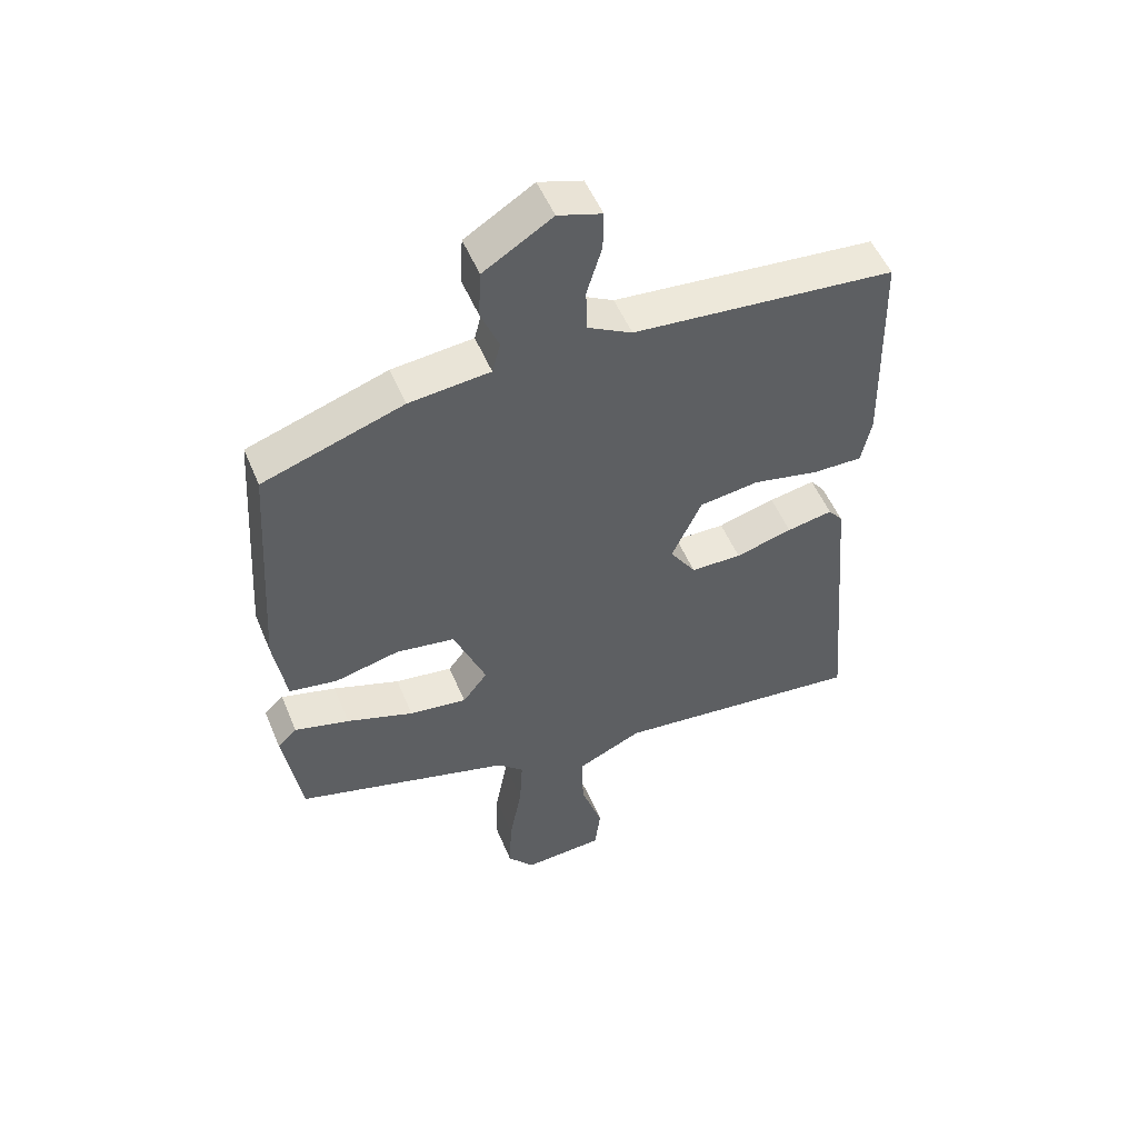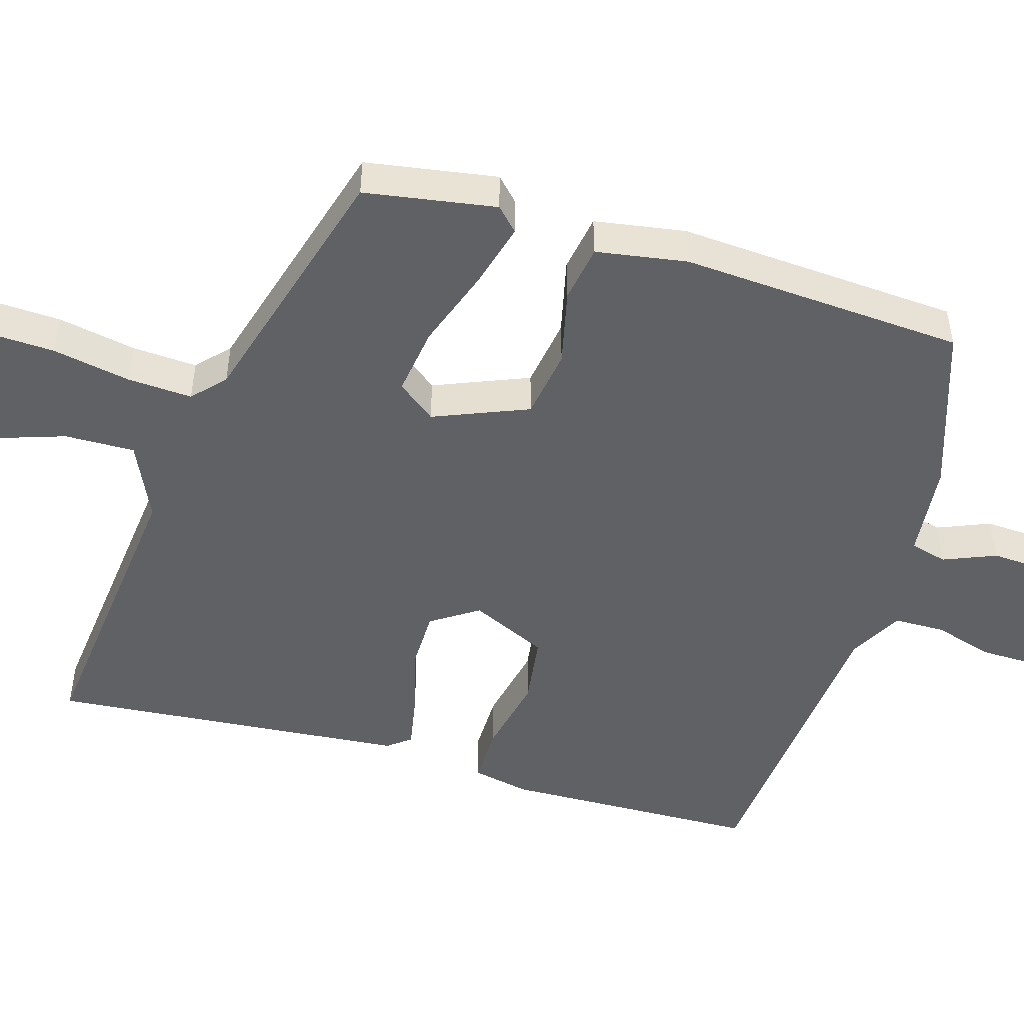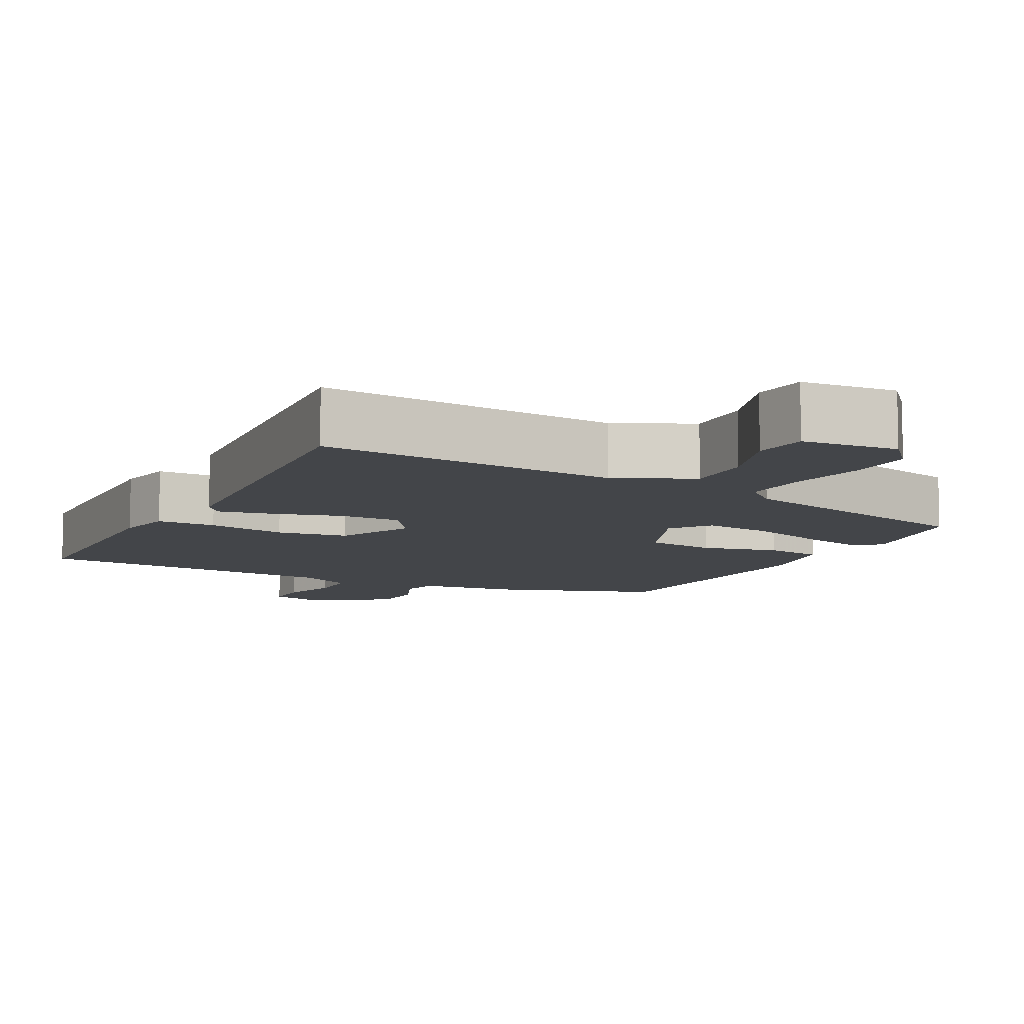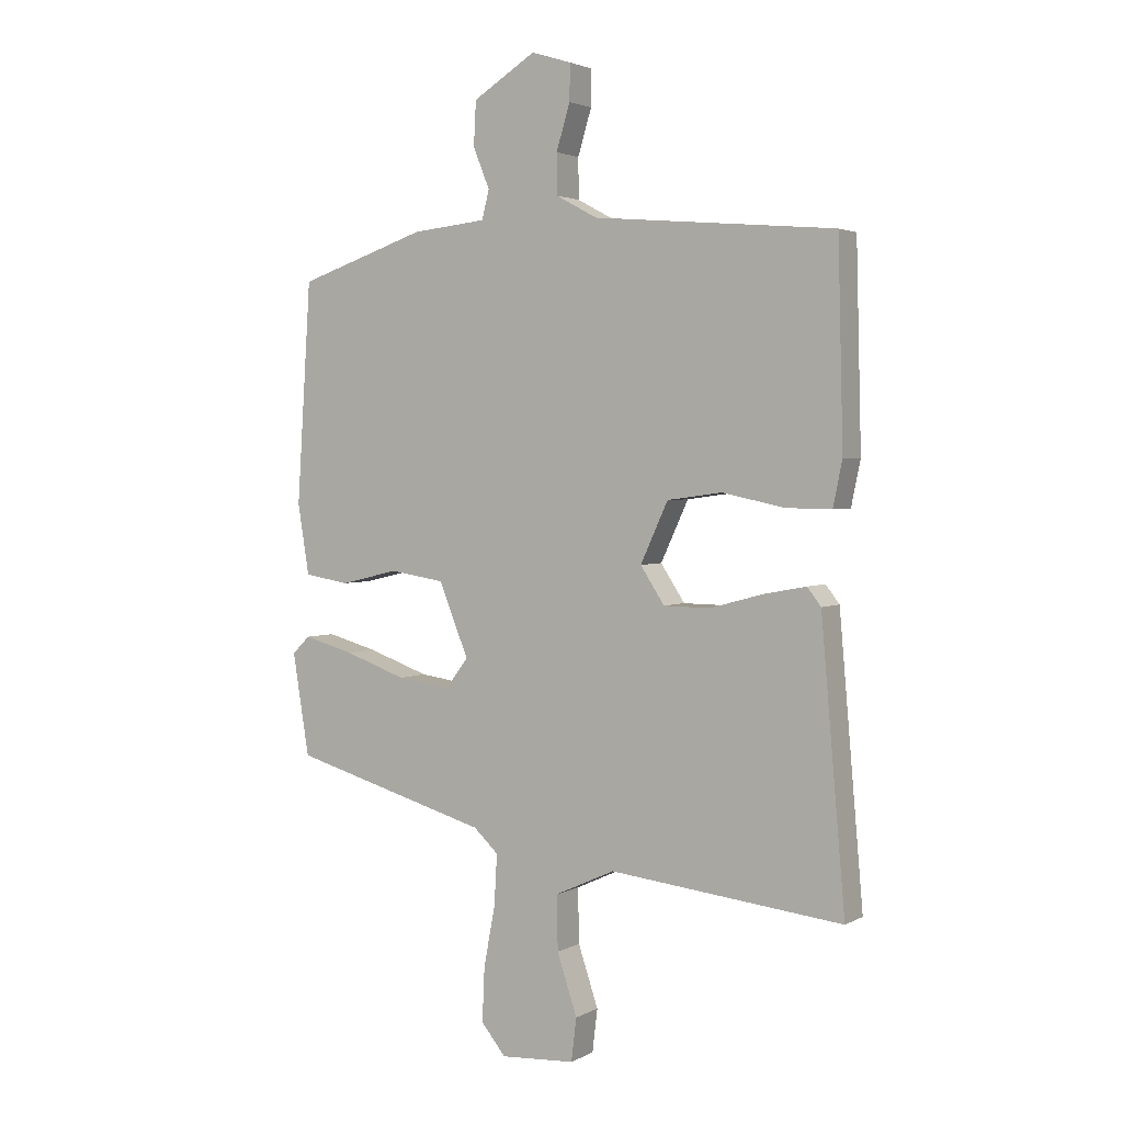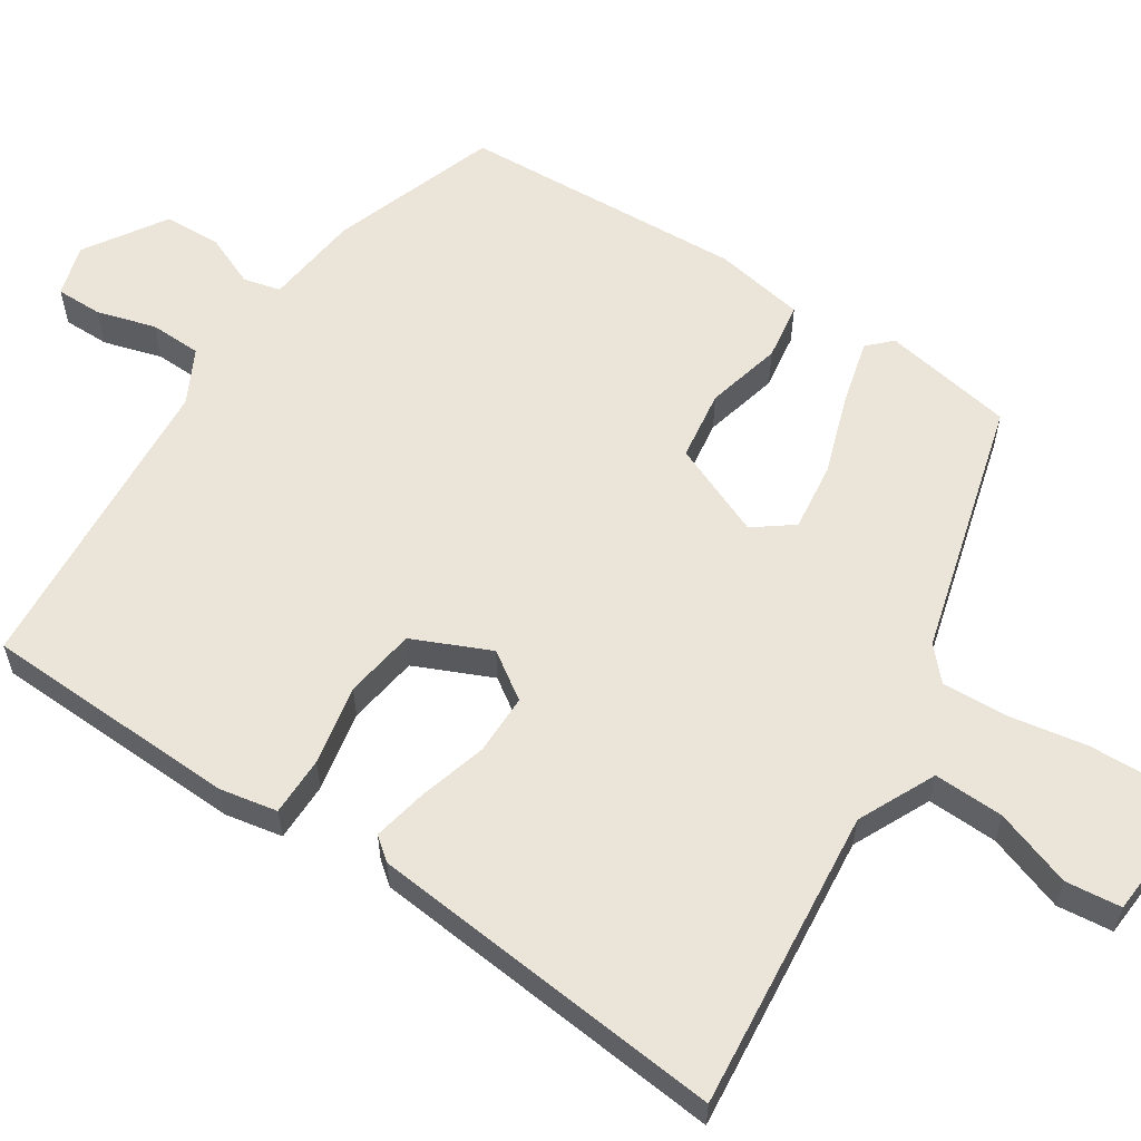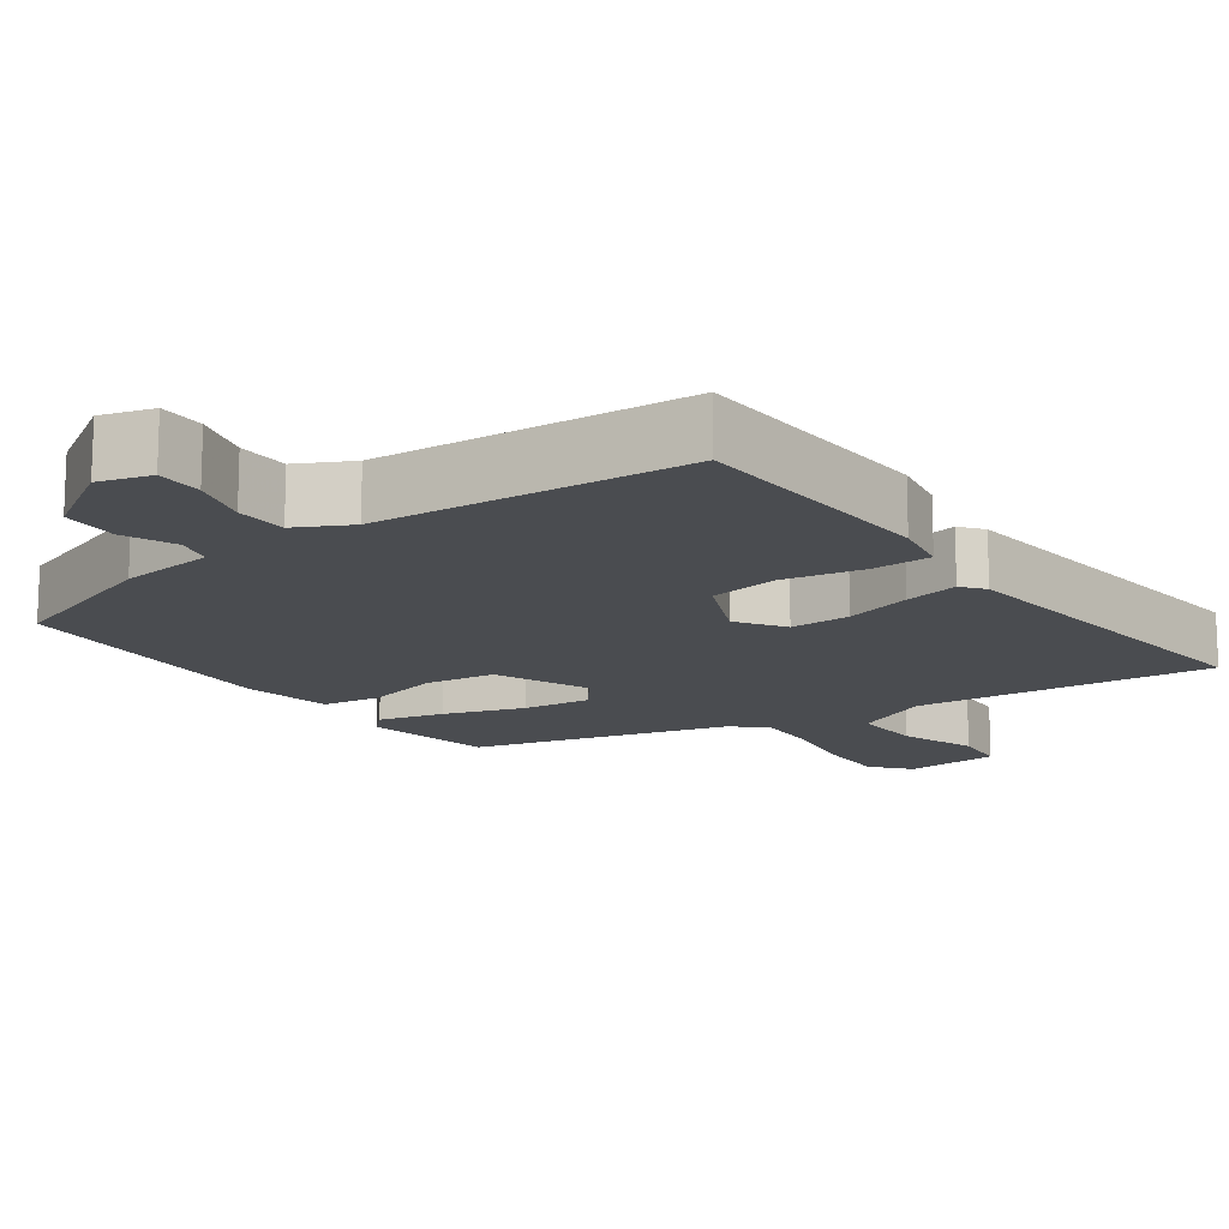
<metadata>
{"format":"obj","ext":"obj","renderer":"f3d","projection":"perspective","resolution":1024,"background":"white","views":[{"elev":52.3,"azim":-22.3,"up":"+Z"},{"elev":-49.1,"azim":-106.5,"up":"+Y"},{"elev":-8.9,"azim":153.3,"up":"+Y"},{"elev":2.7,"azim":30.4,"up":"+Z"},{"elev":58.9,"azim":123.9,"up":"+Y"},{"elev":-14.9,"azim":36.7,"up":"+Y"}]}
</metadata>
<code>
v 0.497 0.07 0.501
v 0.506 0.07 0.154
v 0.49 0.07 0.076
v 0.41 0.07 0.077
v 0.302 0.07 0.1
v 0.206 0.07 0.087
v 0.158 0.07 -0.017
v 0.2 0.07 -0.081
v 0.282 0.07 -0.082
v 0.374 0.07 -0.057
v 0.448 0.07 -0.043
v 0.472 0.07 -0.074
v 0.514 0.07 -0.56
v 0.107 0.07 -0.515
v 0.002 0.07 -0.563
v 0.004 0.07 -0.658
v 0.039 0.07 -0.763
v 0.03 0.07 -0.838
v -0.1 0.07 -0.846
v -0.143 0.07 -0.794
v -0.139 0.07 -0.7
v -0.119 0.07 -0.594
v -0.114 0.07 -0.506
v -0.157 0.07 -0.466
v -0.504 0.07 -0.367
v -0.533 0.07 -0.189
v -0.502 0.07 -0.159
v -0.414 0.07 -0.183
v -0.306 0.07 -0.221
v -0.213 0.07 -0.234
v -0.173 0.07 -0.182
v -0.225 0.07 -0.054
v -0.32 0.07 -0.039
v -0.423 0.07 -0.063
v -0.501 0.07 -0.05
v -0.521 0.07 0.073
v -0.496 0.07 0.458
v -0.271 0.07 0.533
v -0.141 0.07 0.546
v -0.128 0.07 0.596
v -0.157 0.07 0.667
v -0.153 0.07 0.744
v -0.043 0.07 0.812
v 0.027 0.07 0.79
v 0.026 0.07 0.727
v 0.002 0.07 0.648
v 0.003 0.07 0.578
v 0.075 0.07 0.539
v 0.497 0 0.501
v 0.506 0 0.154
v 0.49 0 0.076
v 0.41 0 0.077
v 0.302 0 0.1
v 0.206 0 0.087
v 0.158 0 -0.017
v 0.2 0 -0.081
v 0.282 0 -0.082
v 0.374 0 -0.057
v 0.448 0 -0.043
v 0.472 0 -0.074
v 0.514 0 -0.56
v 0.107 0 -0.515
v 0.002 0 -0.563
v 0.004 0 -0.658
v 0.039 0 -0.763
v 0.03 0 -0.838
v -0.1 0 -0.846
v -0.143 0 -0.794
v -0.139 0 -0.7
v -0.119 0 -0.594
v -0.114 0 -0.506
v -0.157 0 -0.466
v -0.504 0 -0.367
v -0.533 0 -0.189
v -0.502 0 -0.159
v -0.414 0 -0.183
v -0.306 0 -0.221
v -0.213 0 -0.234
v -0.173 0 -0.182
v -0.225 0 -0.054
v -0.32 0 -0.039
v -0.423 0 -0.063
v -0.501 0 -0.05
v -0.521 0 0.073
v -0.496 0 0.458
v -0.271 0 0.533
v -0.141 0 0.546
v -0.128 0 0.596
v -0.157 0 0.667
v -0.153 0 0.744
v -0.043 0 0.812
v 0.027 0 0.79
v 0.026 0 0.727
v 0.002 0 0.648
v 0.003 0 0.578
v 0.075 0 0.539
f 43 44 45 46
f 43 46 47
f 40 41 42 43
f 39 40 43 47
f 36 37 38 39
f 36 39 47 48
f 33 34 35 36
f 32 33 36 48
f 26 27 28 29
f 24 25 26 29
f 23 24 29 30
f 19 20 21 22
f 19 22 23
f 16 17 18 19
f 15 16 19 23
f 14 15 23 30
f 9 10 11 12
f 9 12 13 14
f 2 3 4 5
f 2 5 6
f 1 2 6
f 31 32 48 1
f 8 9 14 30
f 7 8 30 31
f 6 7 31
f 1 6 31
f 94 93 92 91
f 95 94 91
f 91 90 89 88
f 95 91 88 87
f 87 86 85 84
f 96 95 87 84
f 84 83 82 81
f 96 84 81 80
f 77 76 75 74
f 77 74 73 72
f 78 77 72 71
f 70 69 68 67
f 71 70 67
f 67 66 65 64
f 71 67 64 63
f 78 71 63 62
f 60 59 58 57
f 62 61 60 57
f 53 52 51 50
f 54 53 50
f 54 50 49
f 49 96 80 79
f 78 62 57 56
f 79 78 56 55
f 79 55 54
f 79 54 49
f 1 49 50 2
f 2 50 51 3
f 3 51 52 4
f 4 52 53 5
f 5 53 54 6
f 6 54 55 7
f 7 55 56 8
f 8 56 57 9
f 9 57 58 10
f 10 58 59 11
f 11 59 60 12
f 12 60 61 13
f 13 61 62 14
f 14 62 63 15
f 15 63 64 16
f 16 64 65 17
f 17 65 66 18
f 18 66 67 19
f 19 67 68 20
f 20 68 69 21
f 21 69 70 22
f 22 70 71 23
f 23 71 72 24
f 24 72 73 25
f 25 73 74 26
f 26 74 75 27
f 27 75 76 28
f 28 76 77 29
f 29 77 78 30
f 30 78 79 31
f 31 79 80 32
f 32 80 81 33
f 33 81 82 34
f 34 82 83 35
f 35 83 84 36
f 36 84 85 37
f 37 85 86 38
f 38 86 87 39
f 39 87 88 40
f 40 88 89 41
f 41 89 90 42
f 42 90 91 43
f 43 91 92 44
f 44 92 93 45
f 45 93 94 46
f 46 94 95 47
f 47 95 96 48
f 48 96 49 1

</code>
